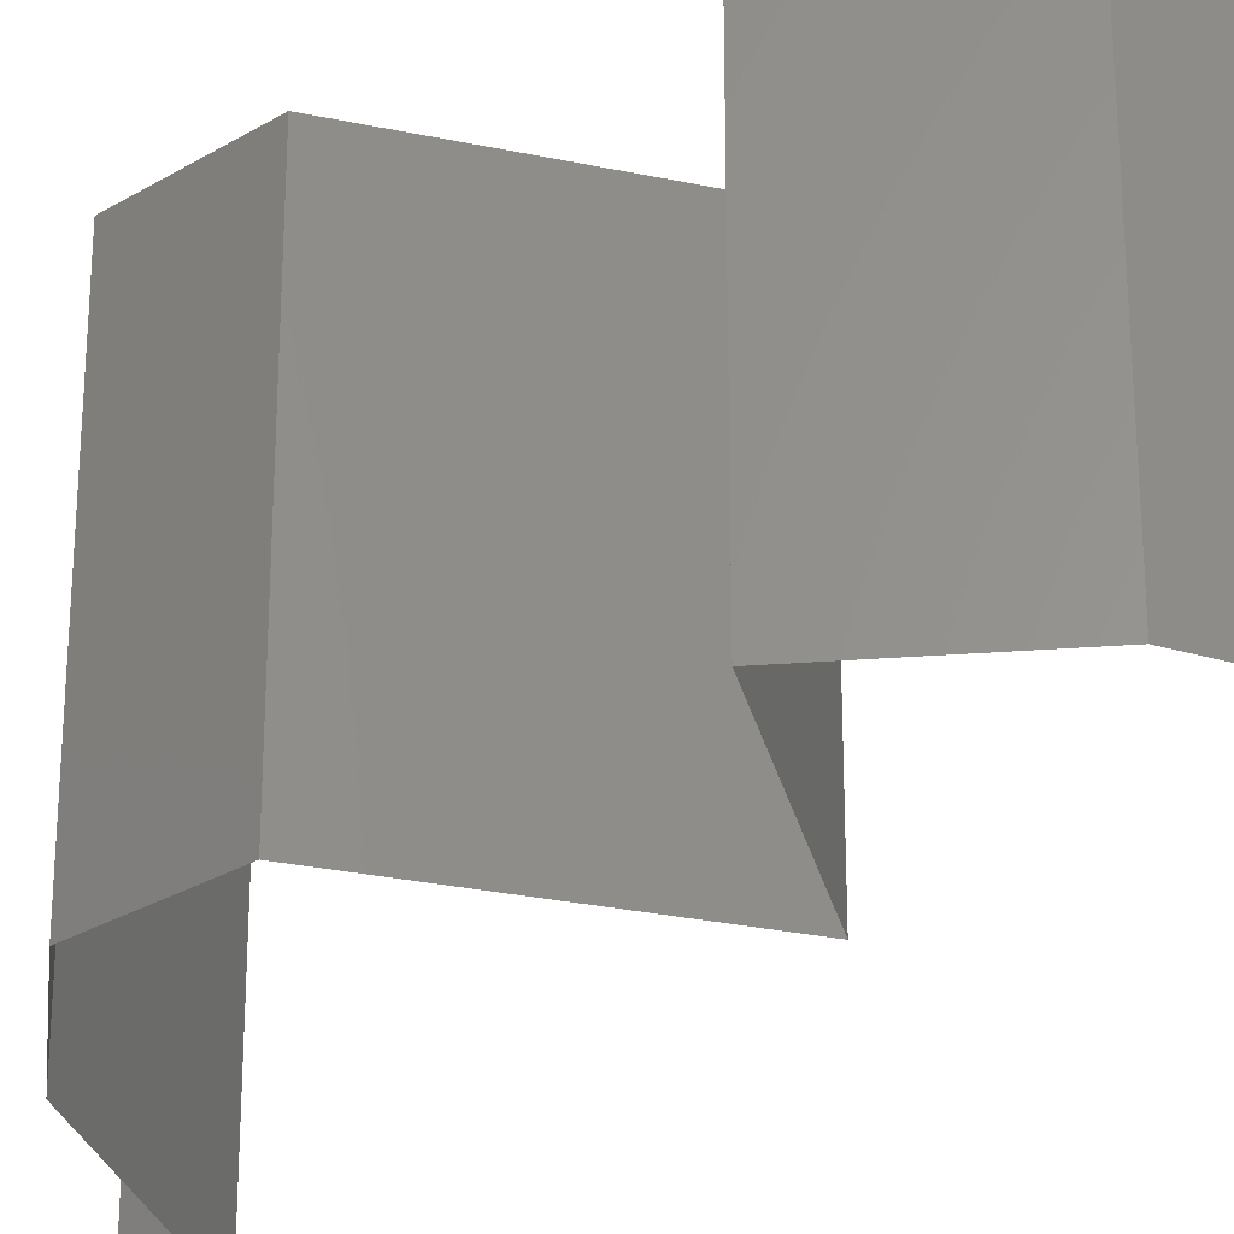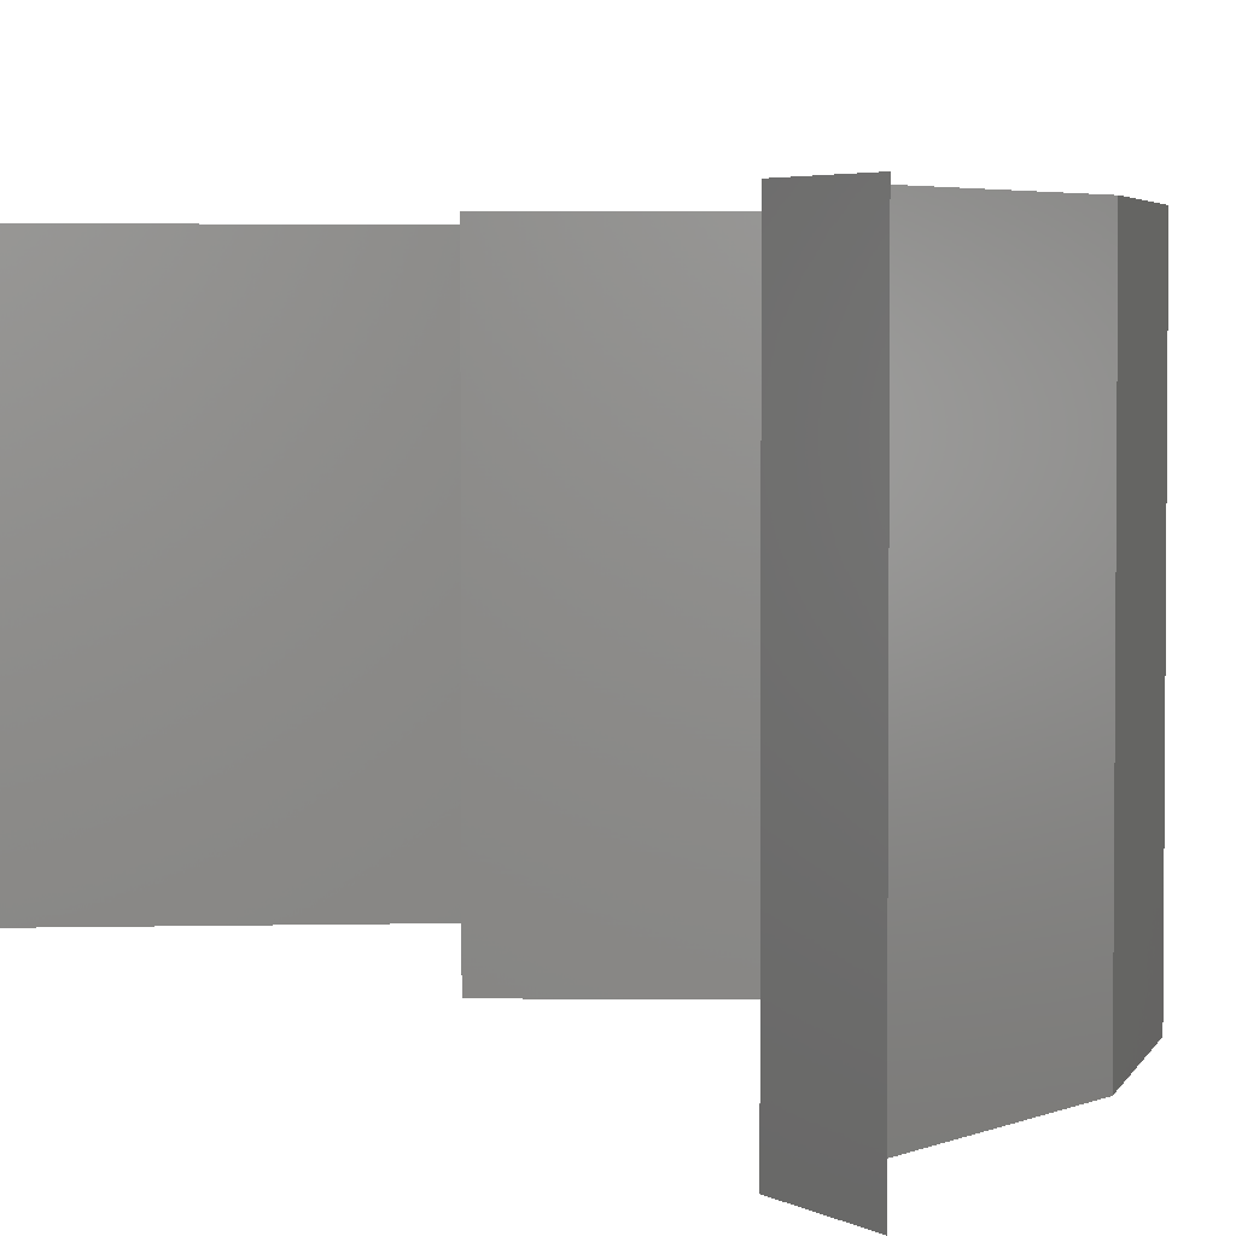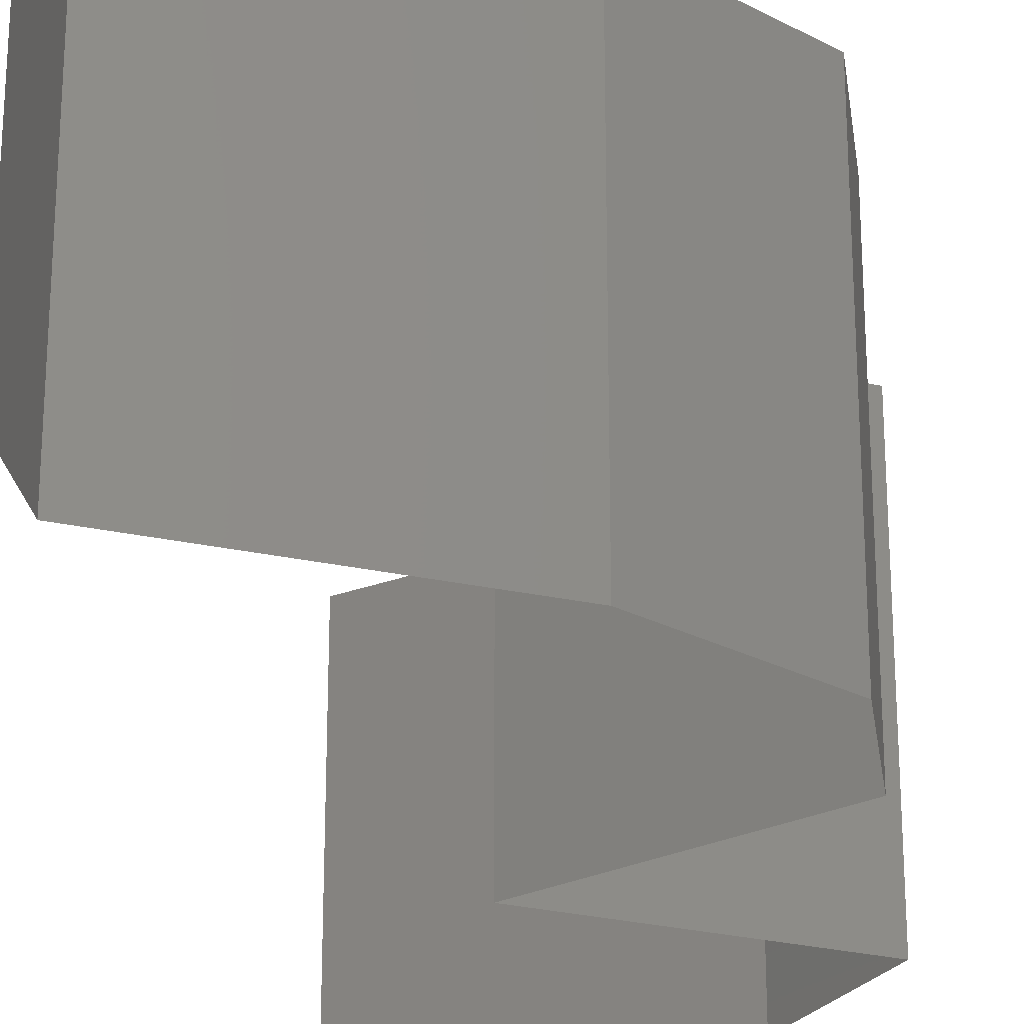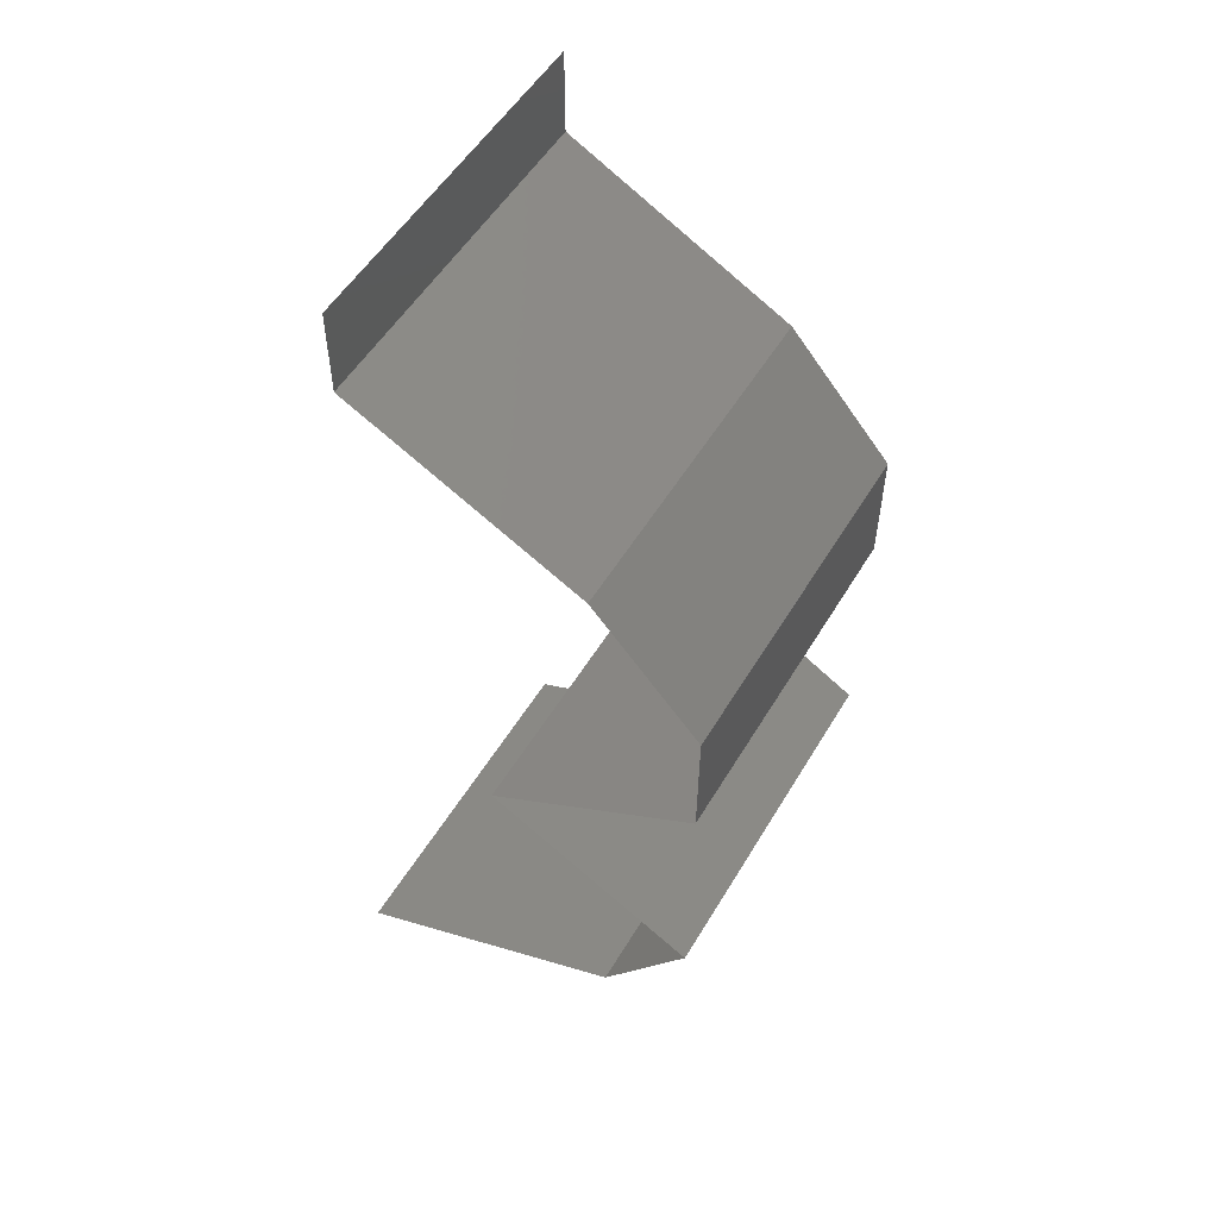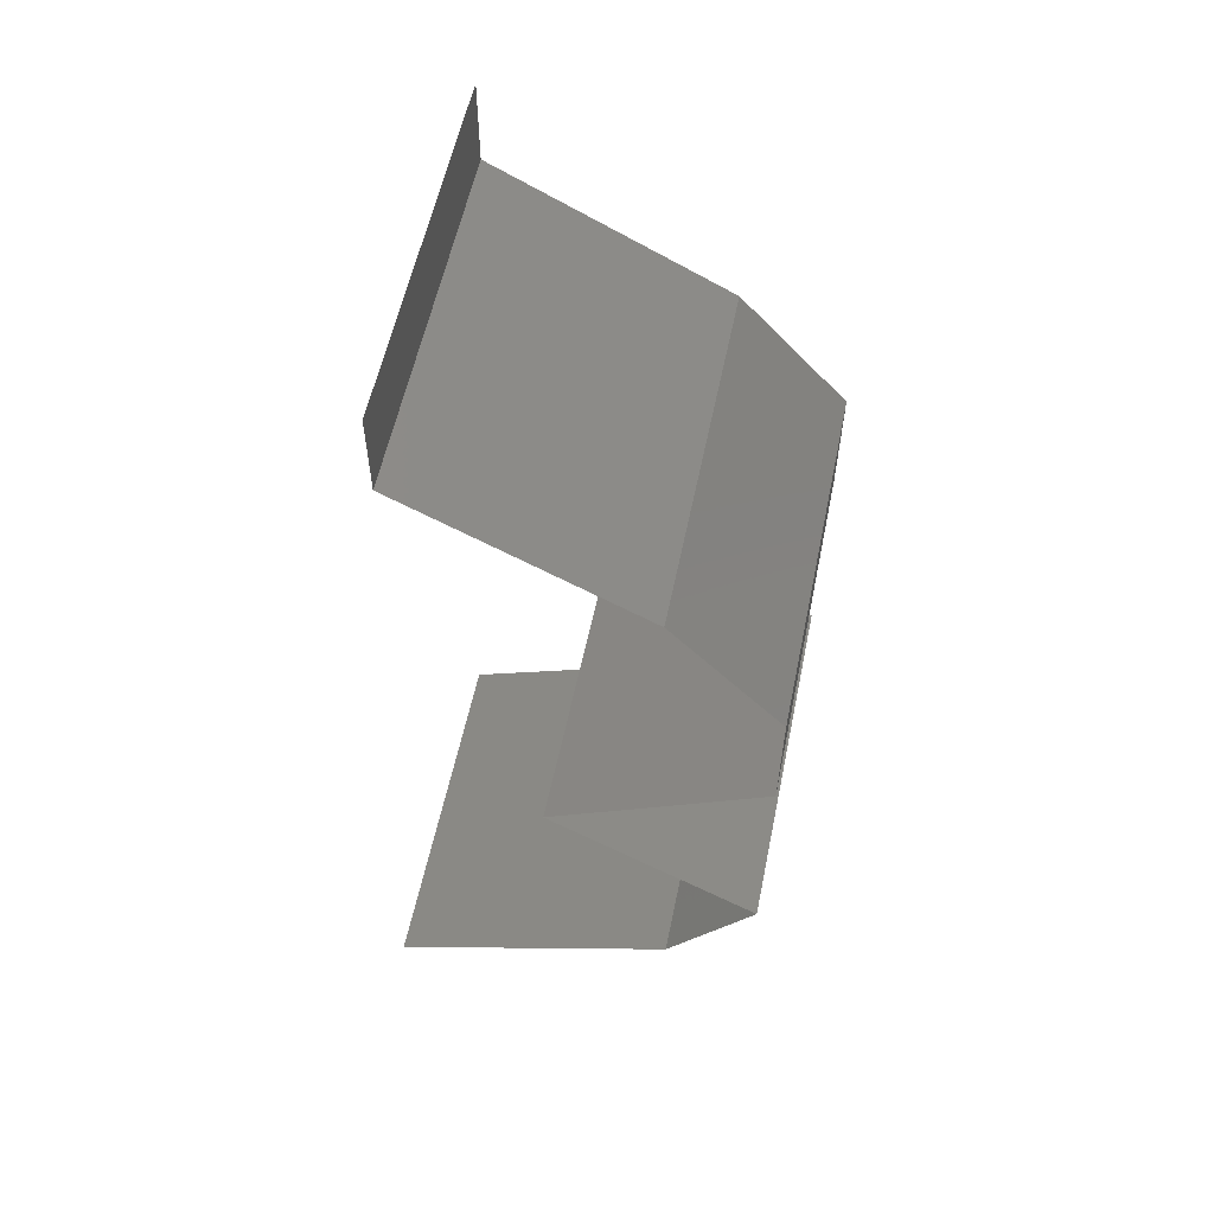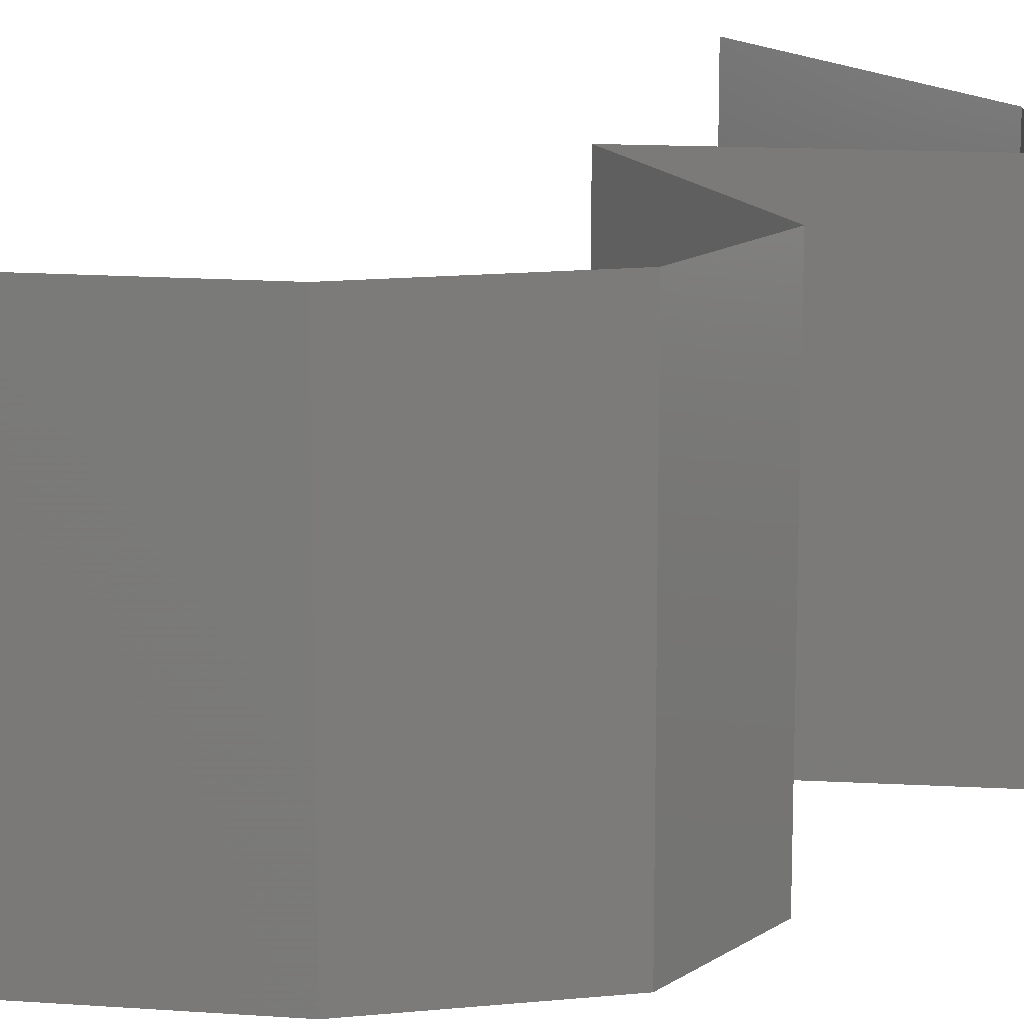
<metadata>
{"format":"stl","ext":"stl","renderer":"f3d","projection":"perspective","resolution":1024,"background":"white","views":[{"elev":-28.4,"azim":-47.6,"up":"+Z"},{"elev":3.5,"azim":152.3,"up":"+Z"},{"elev":-25.8,"azim":-171.6,"up":"+Z"},{"elev":52.6,"azim":-150.0,"up":"+Y"},{"elev":56.9,"azim":-168.4,"up":"+Y"},{"elev":15.2,"azim":-143.1,"up":"+Z"}]}
</metadata>
<code>
# stl→obj: 60 verts, 90 faces
v 0.04 0.05512 0.01
v 0.04 0.05756 0.005
v 0.04 0.06 0.01
v 0.04 0.05756 0.015
v 0.04 0.05512 0.02
v 0.04 0.06 0.02
v 0.04 0.06 0
v 0.04 0.05512 0
v 0.03342 0.05161 0.007497
v 0.03355 0.05168 0
v 0.0271 0.04823 0
v 0.0271 0.04823 0.01
v 0.03548 0.05271 0.0147
v 0.03104 0.05034 0.0146
v 0.0271 0.04823 0.02
v 0.03355 0.05168 0.02
v 0.02108 0.04134 0
v 0.02409 0.04479 0.005
v 0.02108 0.04134 0.01
v 0.02409 0.04479 0.015
v 0.02108 0.04134 0.02
v 0.02113 0.03445 0.01
v 0.0211 0.0379 0.005
v 0.0211 0.0379 0.015
v 0.02113 0.03445 0.02
v 0.02113 0.03445 0
v 0.03319 0.02756 0
v 0.02897 0.02997 0.005
v 0.03319 0.02756 0.01
v 0.02535 0.03204 0.015
v 0.02511 0.03218 0.005
v 0.02921 0.02983 0.015
v 0.03319 0.02756 0.02
v 0.02716 0.03101 0.02
v 0.02716 0.03101 0
v 0.02716 0.03101 0.01
v 0.02903 0.02515 0.015
v 0.02129 0.02067 0
v 0.02546 0.02308 0.005
v 0.02129 0.02067 0.01
v 0.02926 0.02529 0.005
v 0.02522 0.02294 0.015
v 0.02129 0.02067 0.02
v 0.02724 0.02412 0
v 0.02724 0.02412 0.02
v 0.02724 0.02412 0.01
v 0.02377 0.01723 0.015
v 0.02625 0.01378 0
v 0.02377 0.01723 0.005
v 0.02625 0.01378 0.01
v 0.02625 0.01378 0.02
v 0.04249 0.00689 0.02
v 0.03553 0.009843 0.01222
v 0.03437 0.01034 0.02
v 0.04249 0.00689 0.01
v 0.03183 0.01141 0.006461
v 0.03045 0.012 0.01489
v 0.03437 0.01034 0
v 0.04249 0.00689 0
v 0.03734 0.009074 0.005737
f 1 2 3
f 3 4 1
f 5 4 6
f 7 2 8
f 3 2 7
f 6 4 3
f 8 2 1
f 1 4 5
f 8 9 10
f 10 9 11
f 11 9 12
f 1 9 8
f 5 13 1
f 12 14 15
f 16 13 5
f 15 14 16
f 13 14 9
f 16 14 13
f 9 14 12
f 13 9 1
f 17 18 19
f 15 20 12
f 19 20 21
f 12 18 11
f 12 20 19
f 19 18 12
f 11 18 17
f 21 20 15
f 22 23 19
f 19 24 22
f 25 24 21
f 17 23 26
f 19 23 17
f 21 24 19
f 26 23 22
f 22 24 25
f 27 28 29
f 25 30 22
f 22 31 26
f 29 32 33
f 34 30 25
f 35 28 27
f 26 31 35
f 33 32 34
f 34 32 30
f 35 31 28
f 32 36 30
f 31 36 28
f 29 36 32
f 28 36 29
f 30 36 22
f 22 36 31
f 33 37 29
f 38 39 40
f 29 41 27
f 40 42 43
f 44 39 38
f 45 37 33
f 27 41 44
f 43 42 45
f 44 41 39
f 45 42 37
f 41 46 39
f 42 46 37
f 29 46 41
f 37 46 29
f 39 46 40
f 40 46 42
f 43 47 40
f 48 49 50
f 50 47 51
f 40 49 38
f 50 49 40
f 40 47 50
f 38 49 48
f 51 47 43
f 52 53 54
f 55 53 52
f 50 56 48
f 51 57 50
f 48 56 58
f 59 60 55
f 54 57 51
f 58 60 59
f 56 57 53
f 50 57 56
f 60 56 53
f 60 53 55
f 53 57 54
f 58 56 60

</code>
